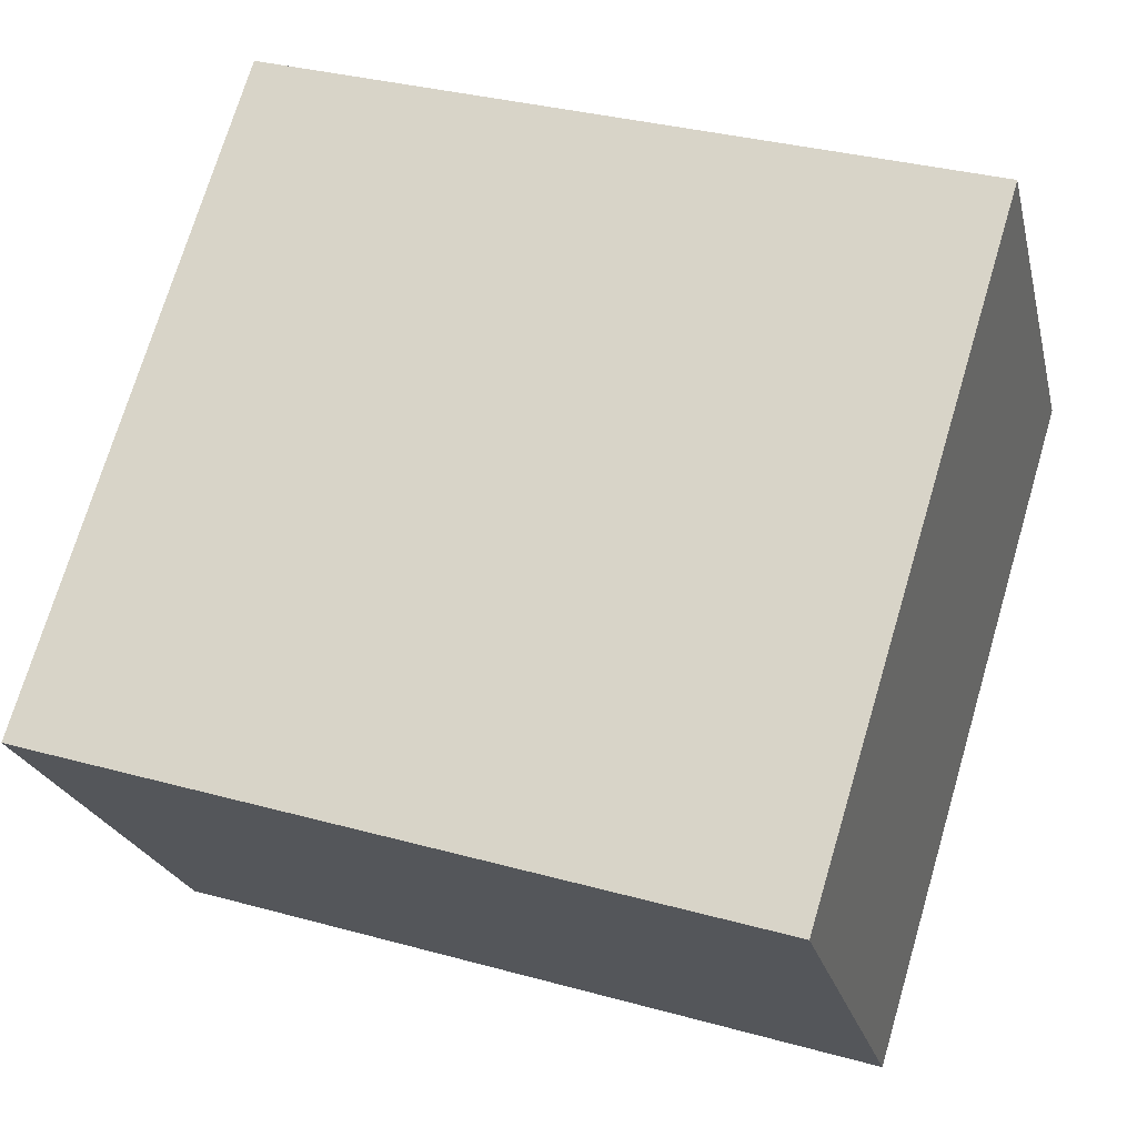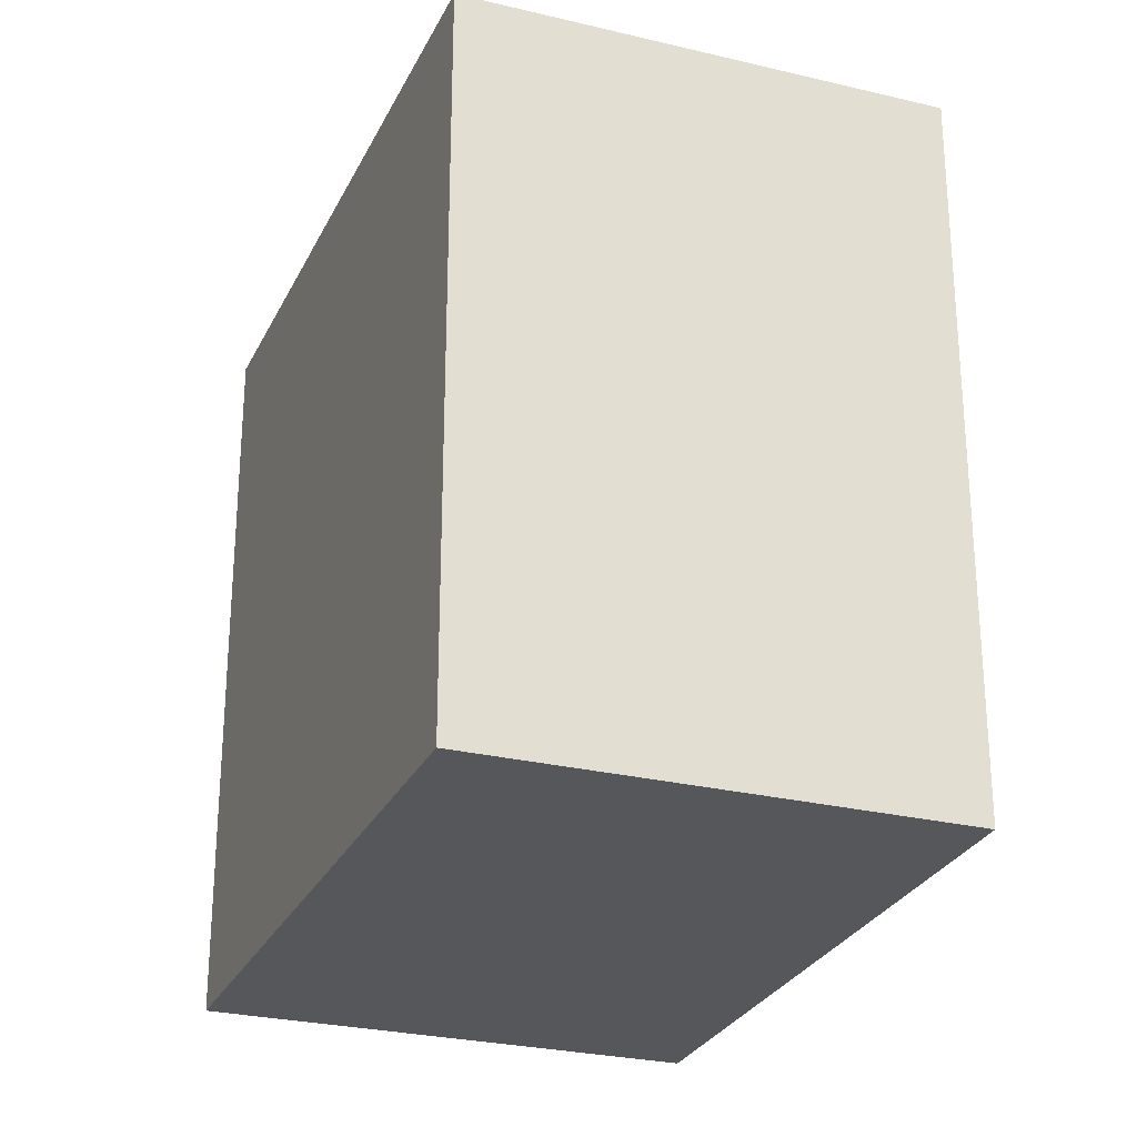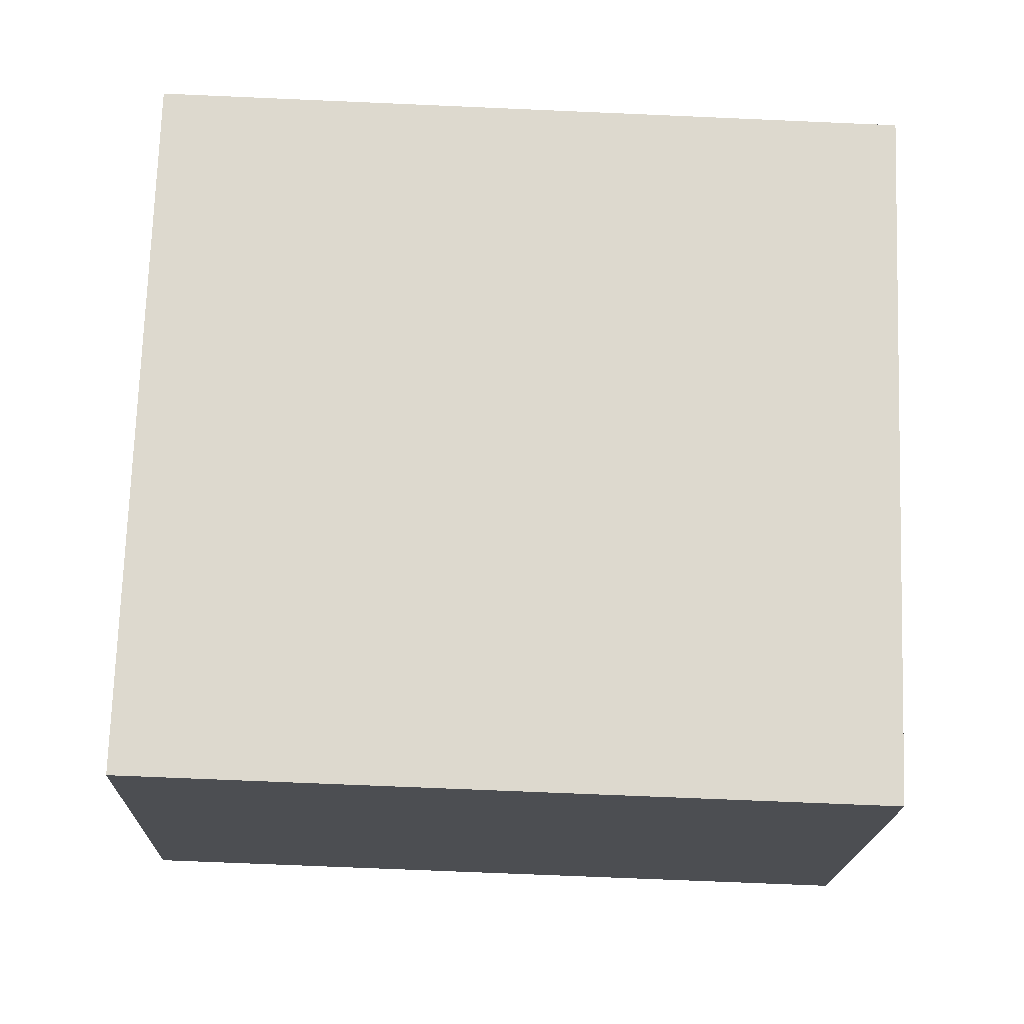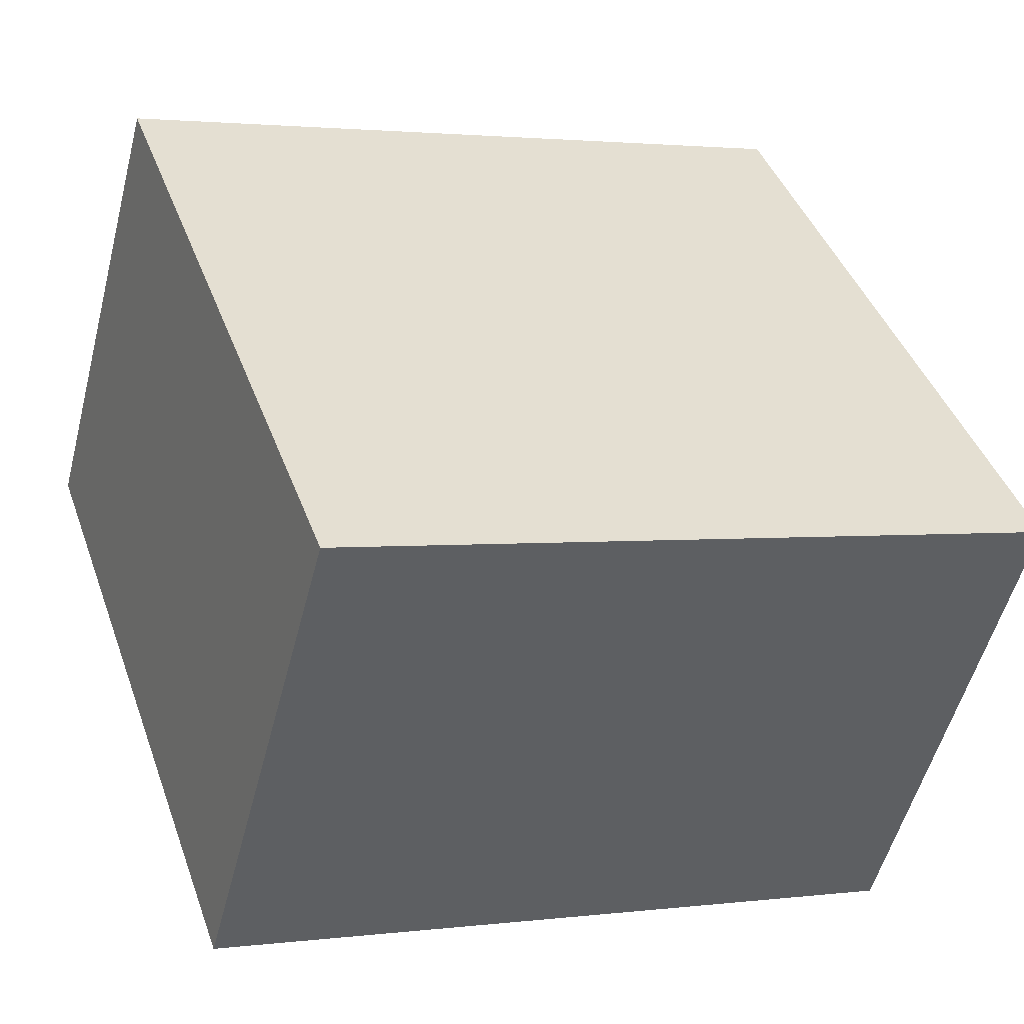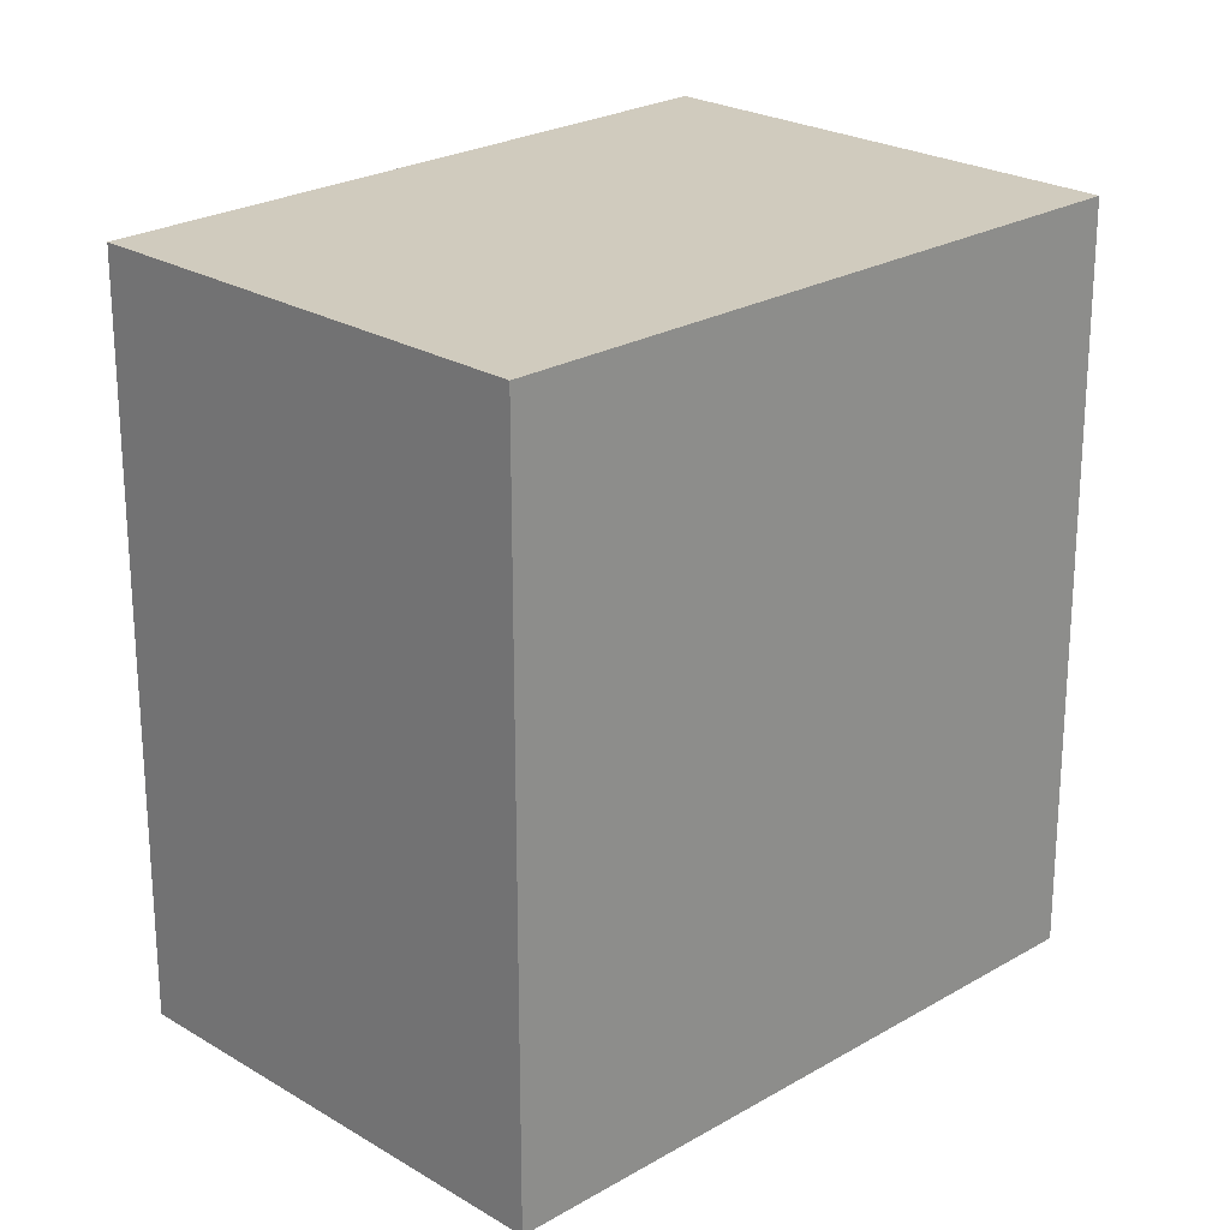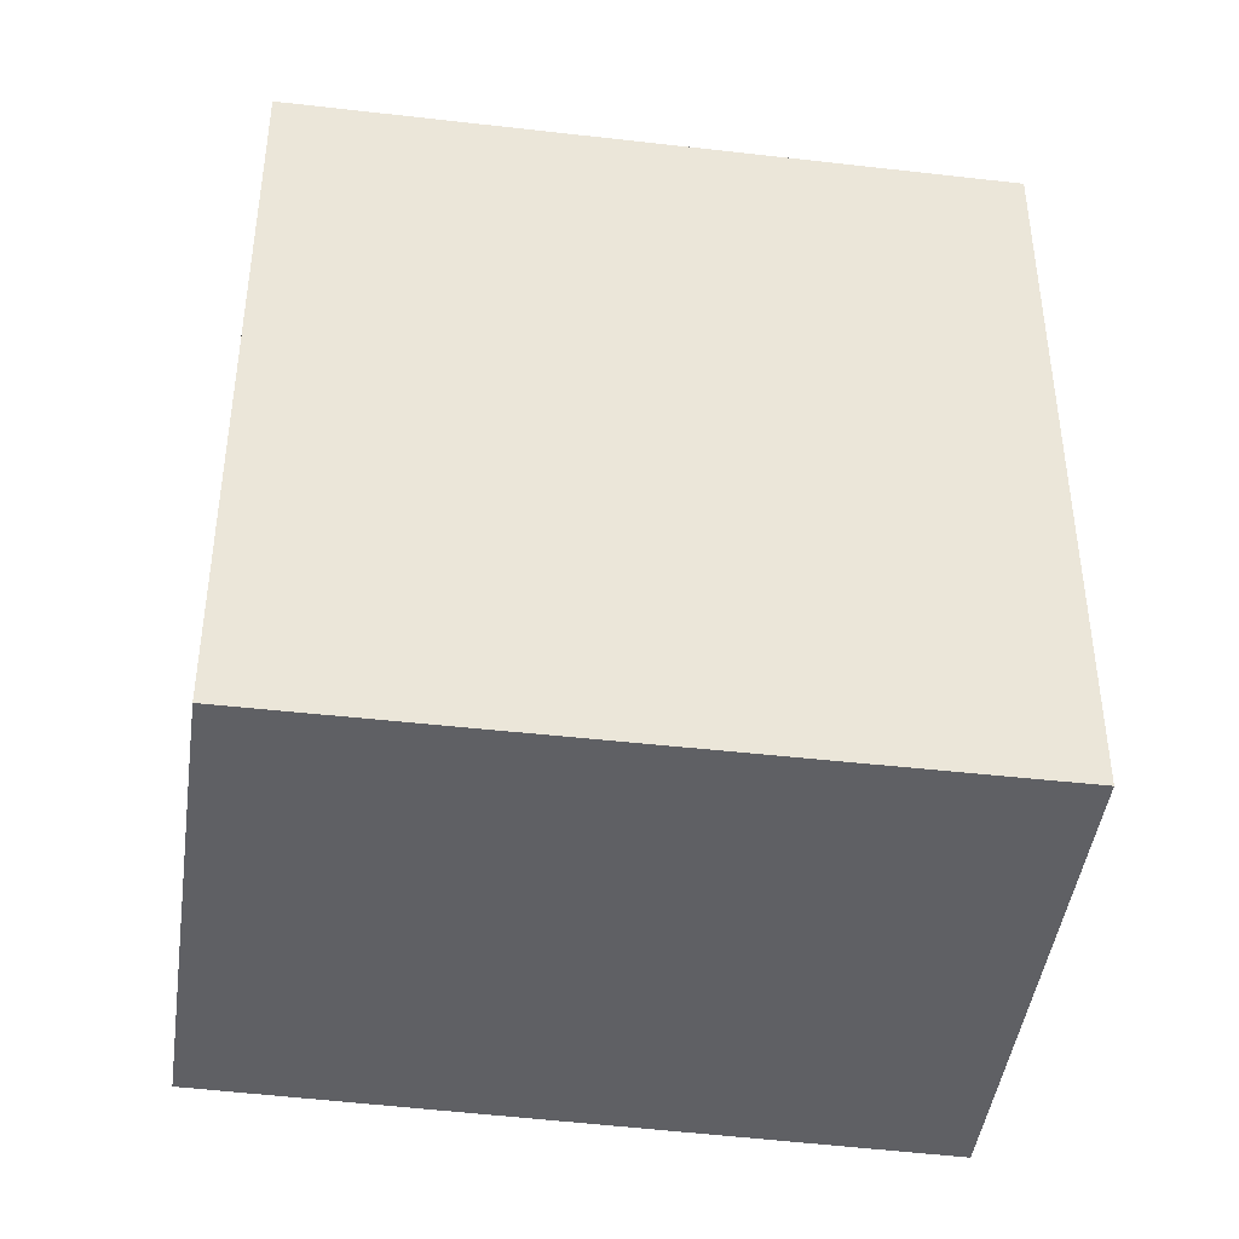
<metadata>
{"format":"obj","ext":"obj","renderer":"f3d","projection":"perspective","resolution":1024,"background":"white","views":[{"elev":32.9,"azim":111.0,"up":"+Z"},{"elev":-27.2,"azim":-73.1,"up":"+Y"},{"elev":-69.5,"azim":-92.5,"up":"+Z"},{"elev":2.1,"azim":65.8,"up":"+Z"},{"elev":23.6,"azim":-7.3,"up":"+Y"},{"elev":-44.0,"azim":29.5,"up":"+Y"}]}
</metadata>
<code>
v  1.133 2.822 1.486
v  2.091 2.822 -1.653
v  0 2.822 1.728e-16
v  3.252 2.822 -0.124
v  1.133 -9.099e-17 1.486
v  3.252 7.593e-18 -0.124
v  2.091 1.012e-16 -1.653
v  0 0 0
g defaultobject
f 1 2 3
f 2 1 4
f 5 4 1
f 4 5 6
f 6 2 4
f 2 6 7
f 7 3 2
f 3 7 8
f 8 1 3
f 1 8 5
f 5 7 6
f 7 5 8

</code>
